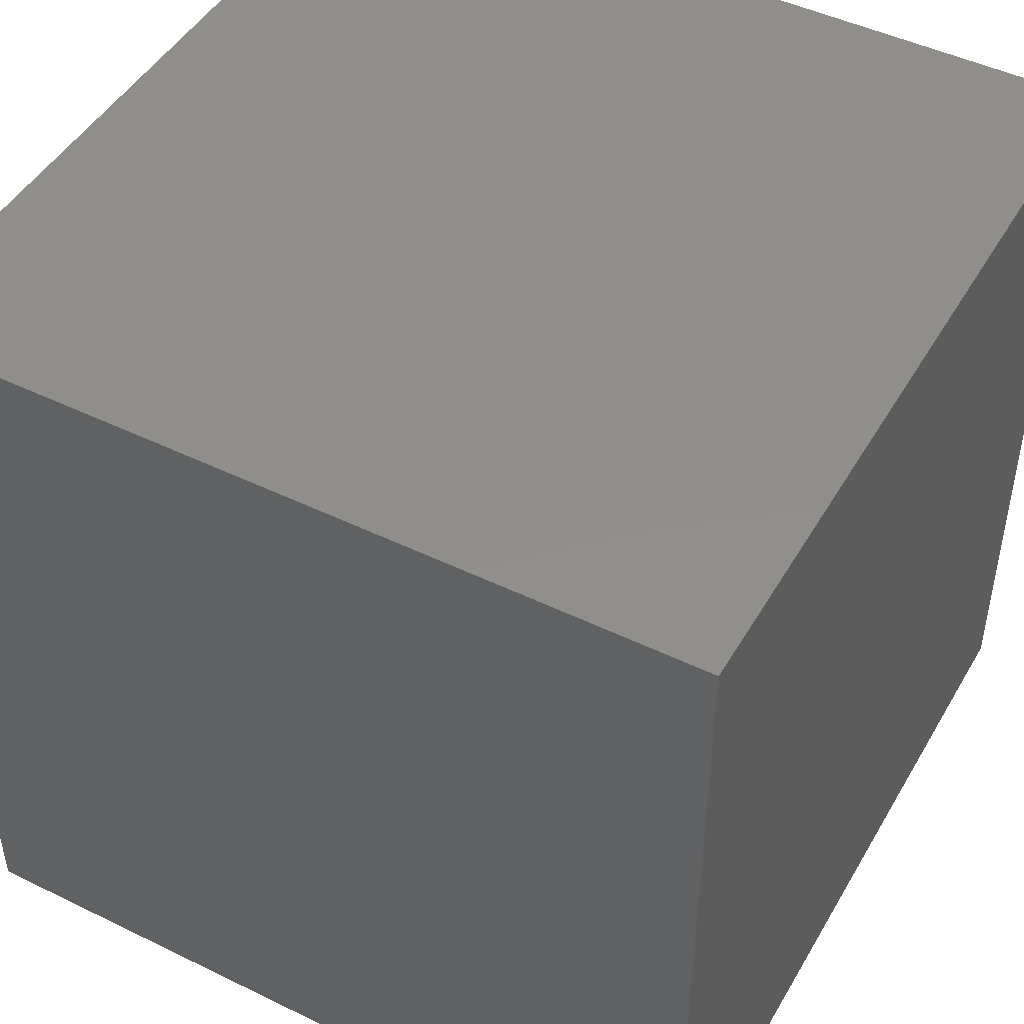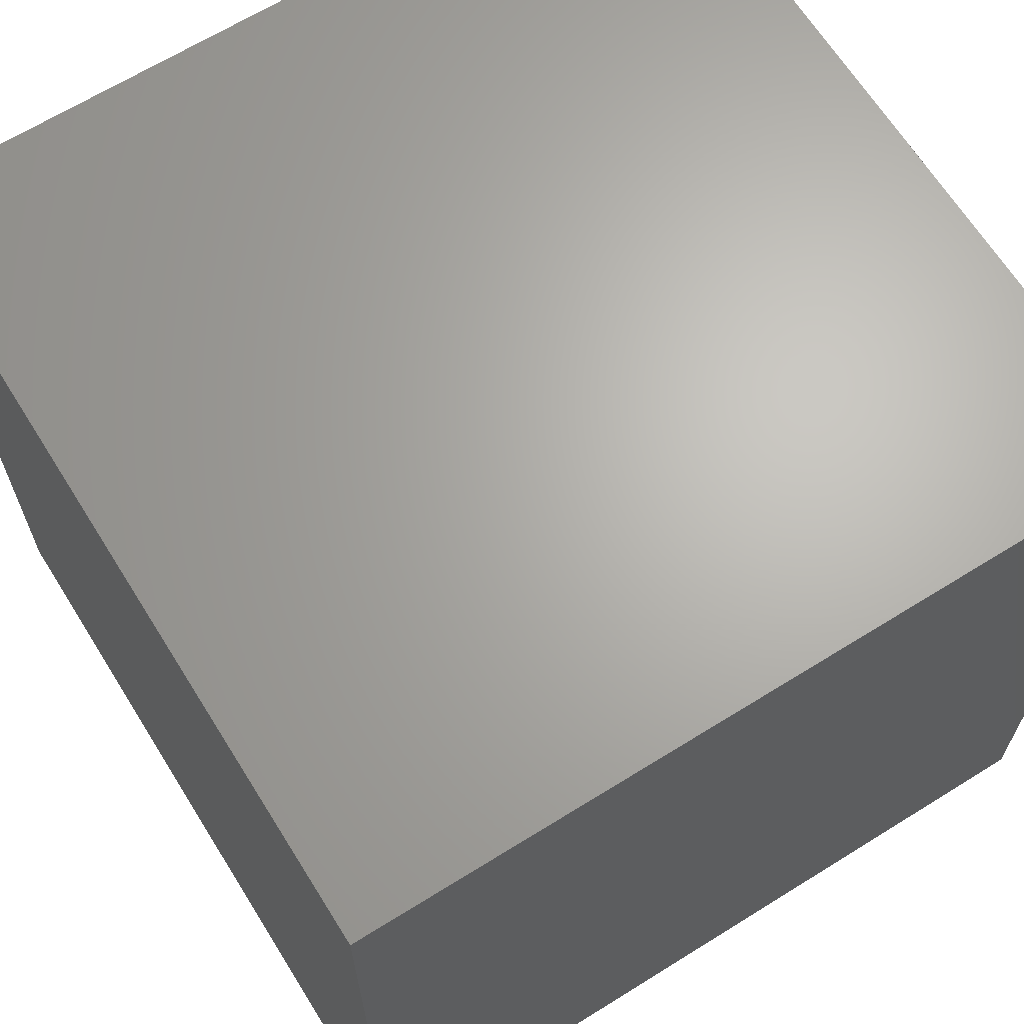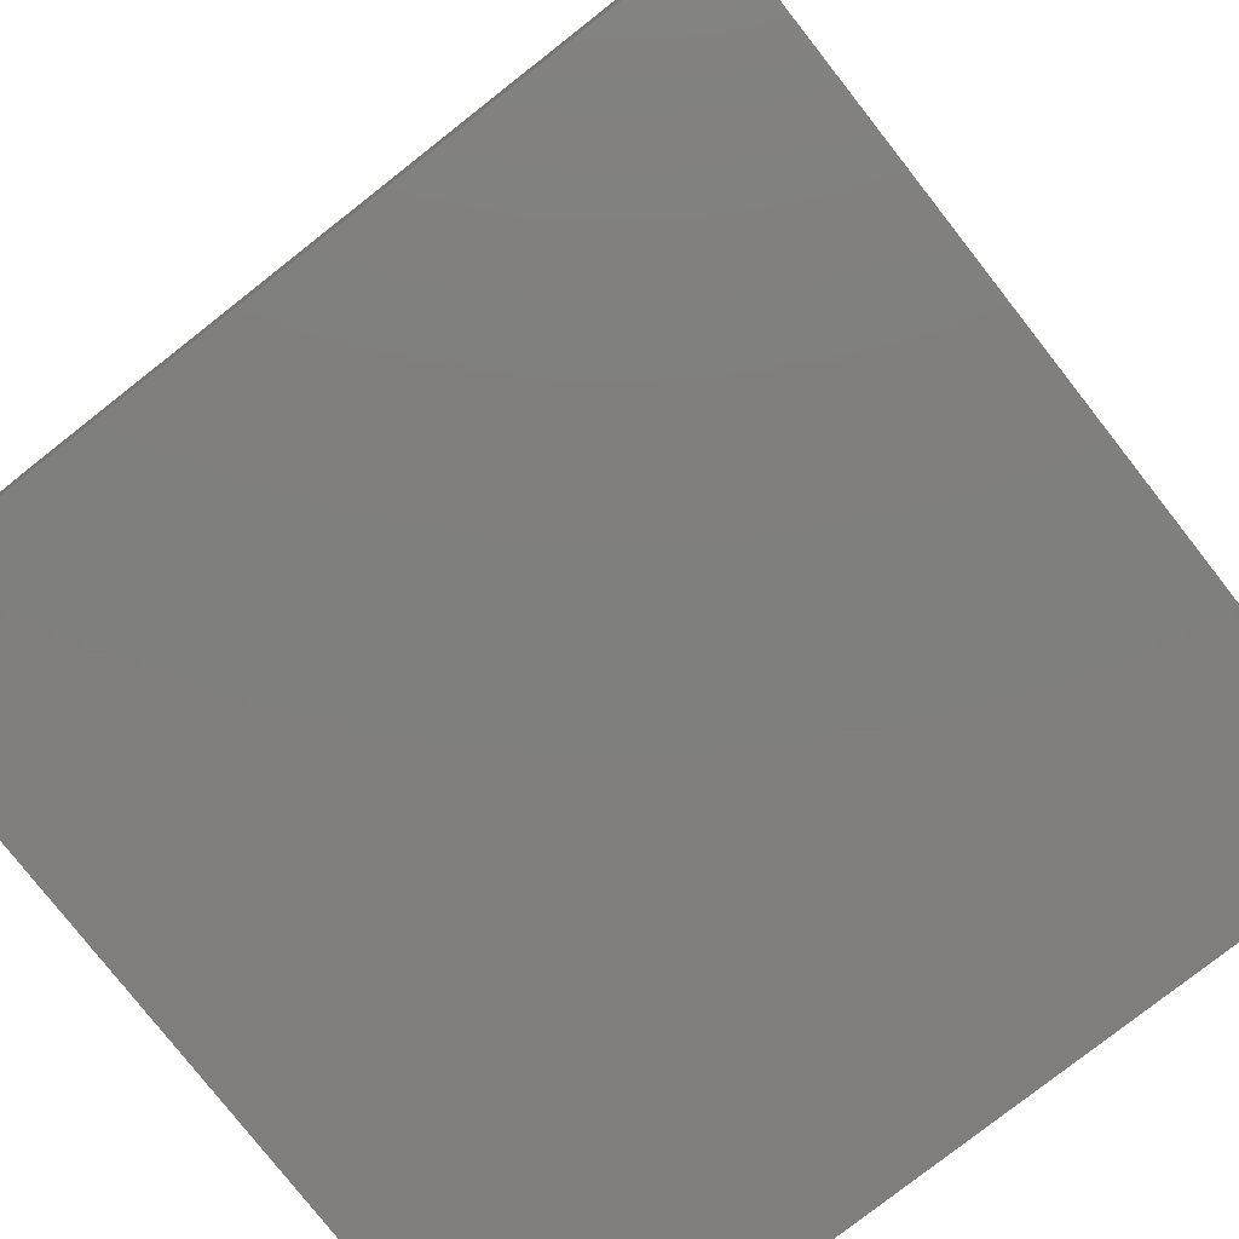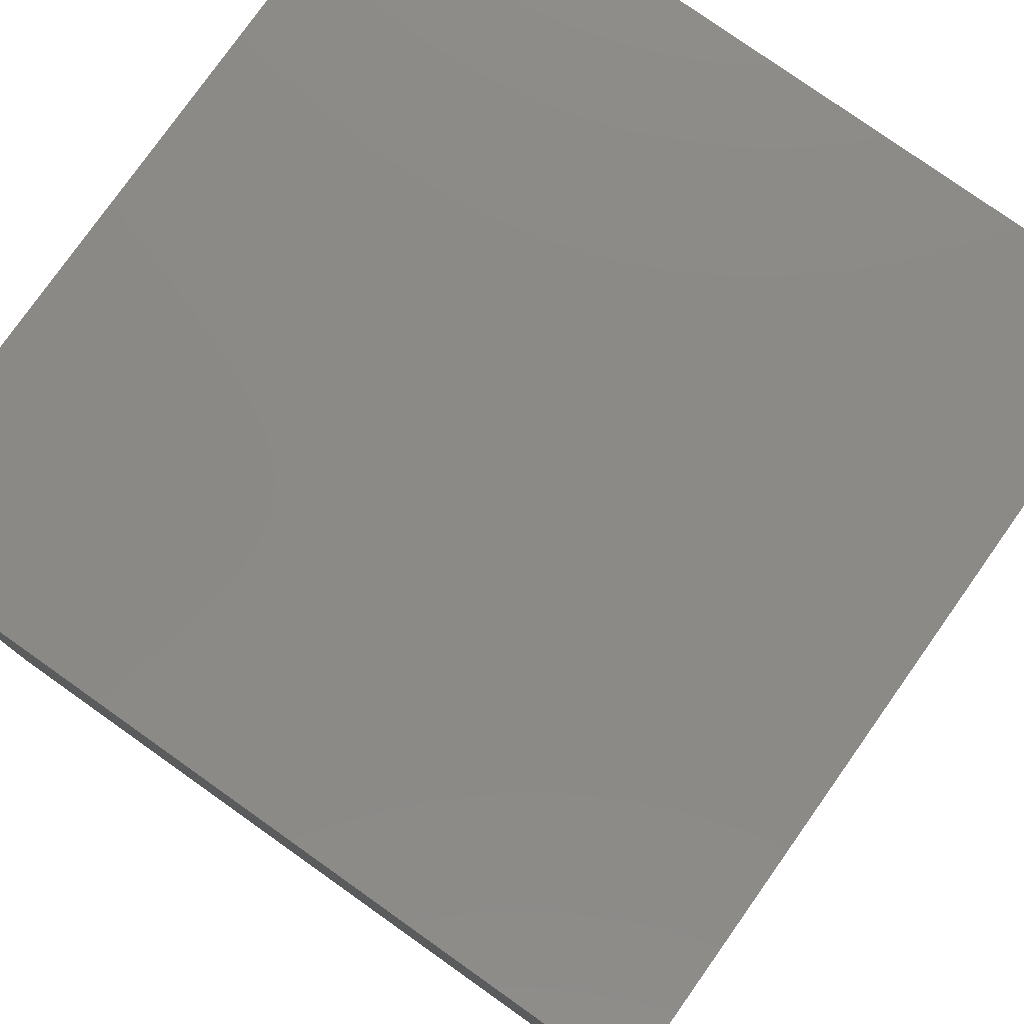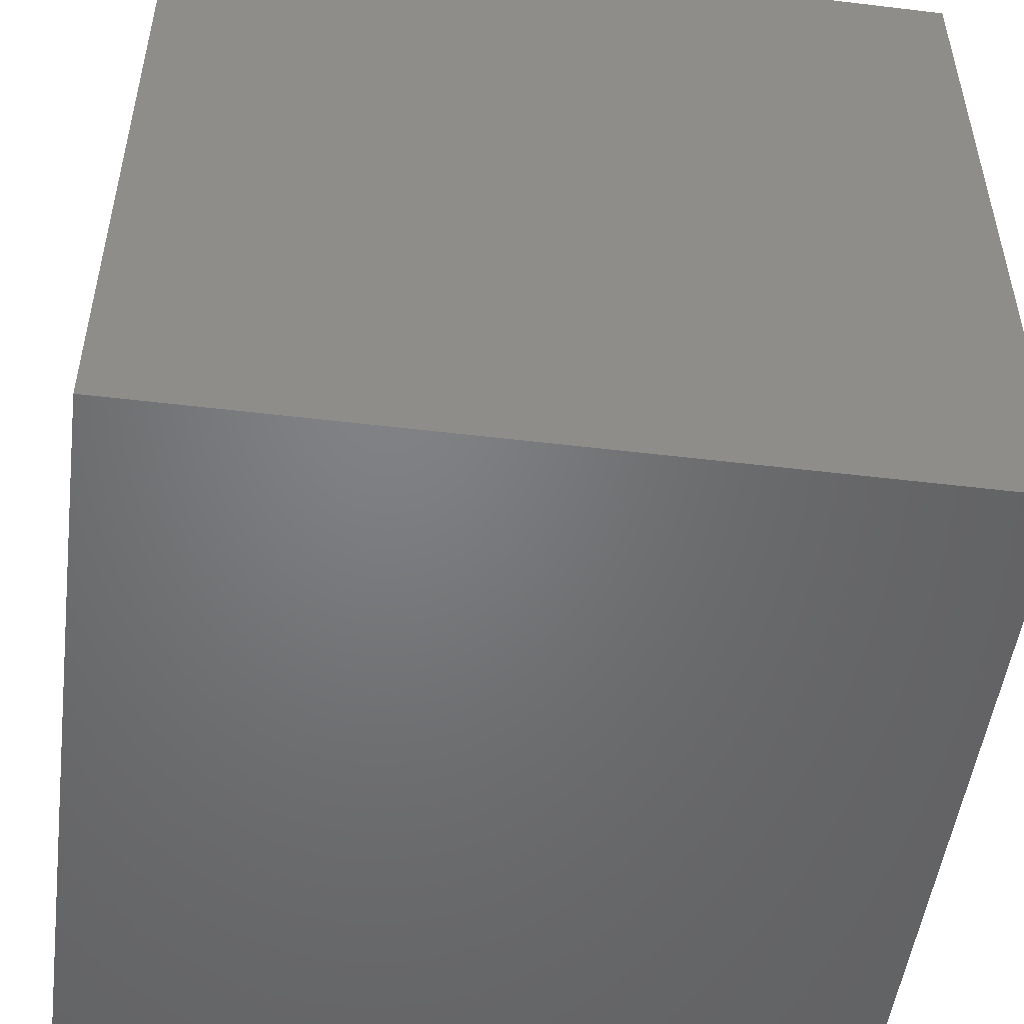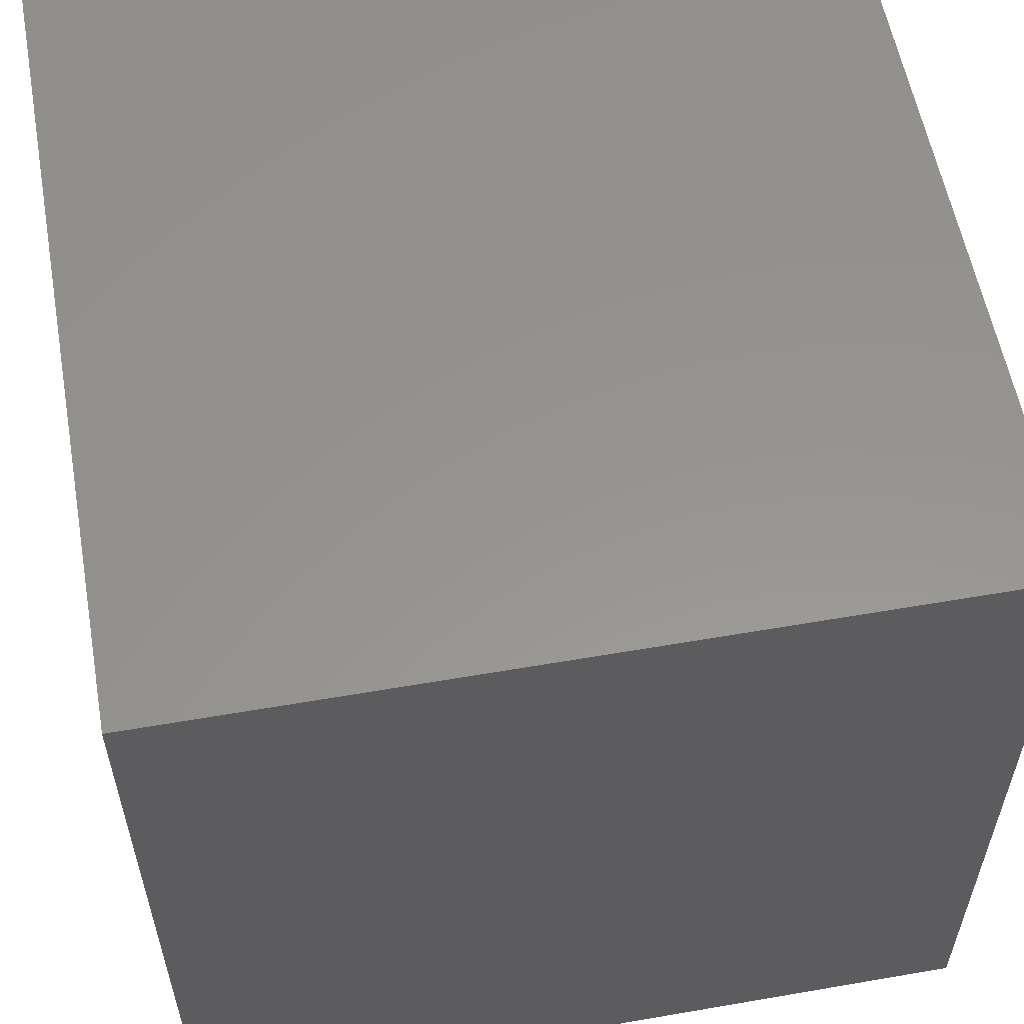
<metadata>
{"format":"stl","ext":"stl","renderer":"f3d","projection":"perspective","resolution":1024,"background":"white","views":[{"elev":47.0,"azim":-61.1,"up":"+Y"},{"elev":66.0,"azim":-32.0,"up":"+Y"},{"elev":-78.8,"azim":-51.9,"up":"+Z"},{"elev":78.8,"azim":-144.7,"up":"+Y"},{"elev":-50.6,"azim":-7.5,"up":"+Y"},{"elev":57.3,"azim":169.8,"up":"+Y"}]}
</metadata>
<code>
# stl→obj: 16 verts, 24 faces
v -12.7 -12.7 -12.7
v -12.7 12.7 12.7
v -12.7 12.7 -12.7
v -12.7 -12.7 12.7
v 12.7 -12.7 12.7
v 12.7 12.7 12.7
v 12.7 12.7 -12.7
v 12.7 -12.7 -12.7
v -10.7 -10.7 10.7
v -10.7 10.7 -10.7
v -10.7 10.7 10.7
v -10.7 -10.7 -10.7
v 10.7 10.7 10.7
v 10.7 -10.7 10.7
v 10.7 -10.7 -10.7
v 10.7 10.7 -10.7
f 1 2 3
f 2 1 4
f 2 5 6
f 5 2 4
f 5 7 6
f 7 5 8
f 7 2 6
f 2 7 3
f 1 7 8
f 7 1 3
f 1 5 4
f 5 1 8
f 9 10 11
f 10 9 12
f 9 13 14
f 13 9 11
f 15 13 16
f 13 15 14
f 10 15 16
f 15 10 12
f 15 9 14
f 9 15 12
f 10 13 11
f 13 10 16

</code>
